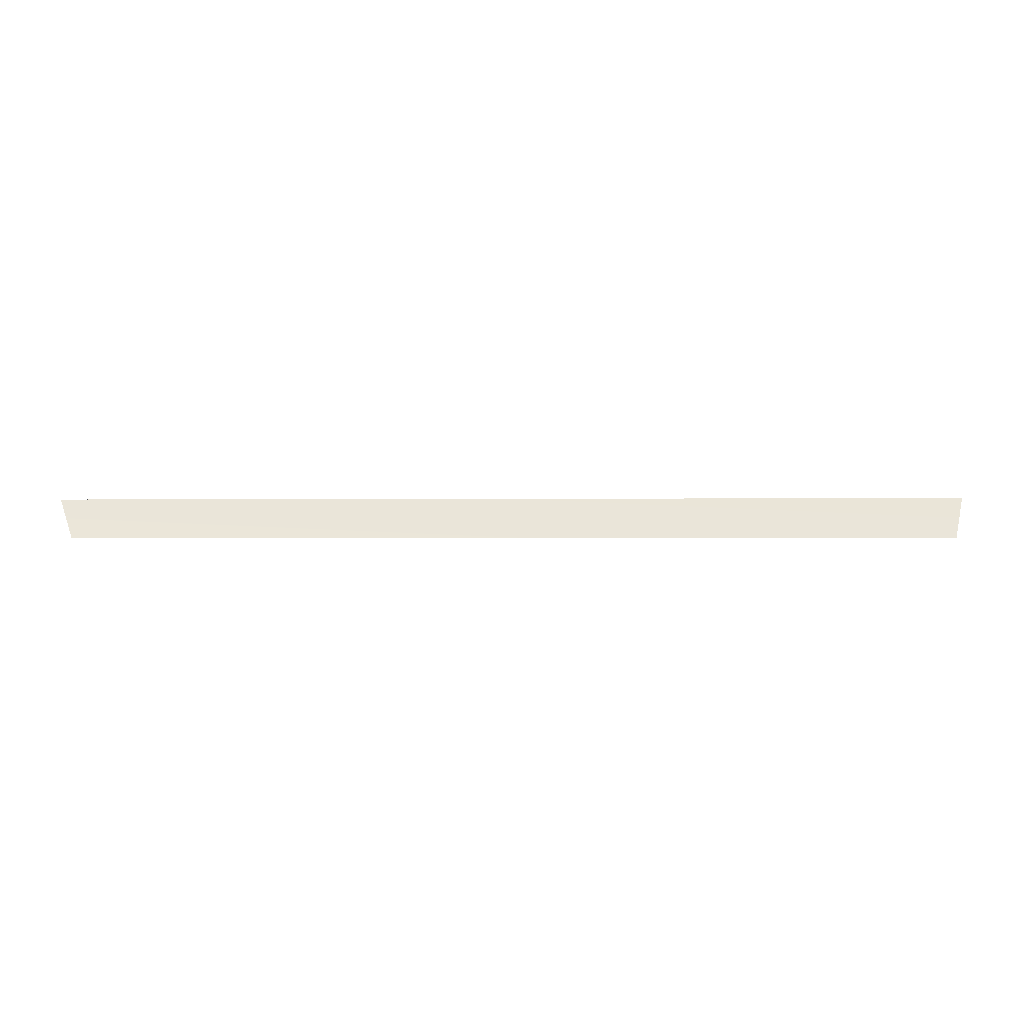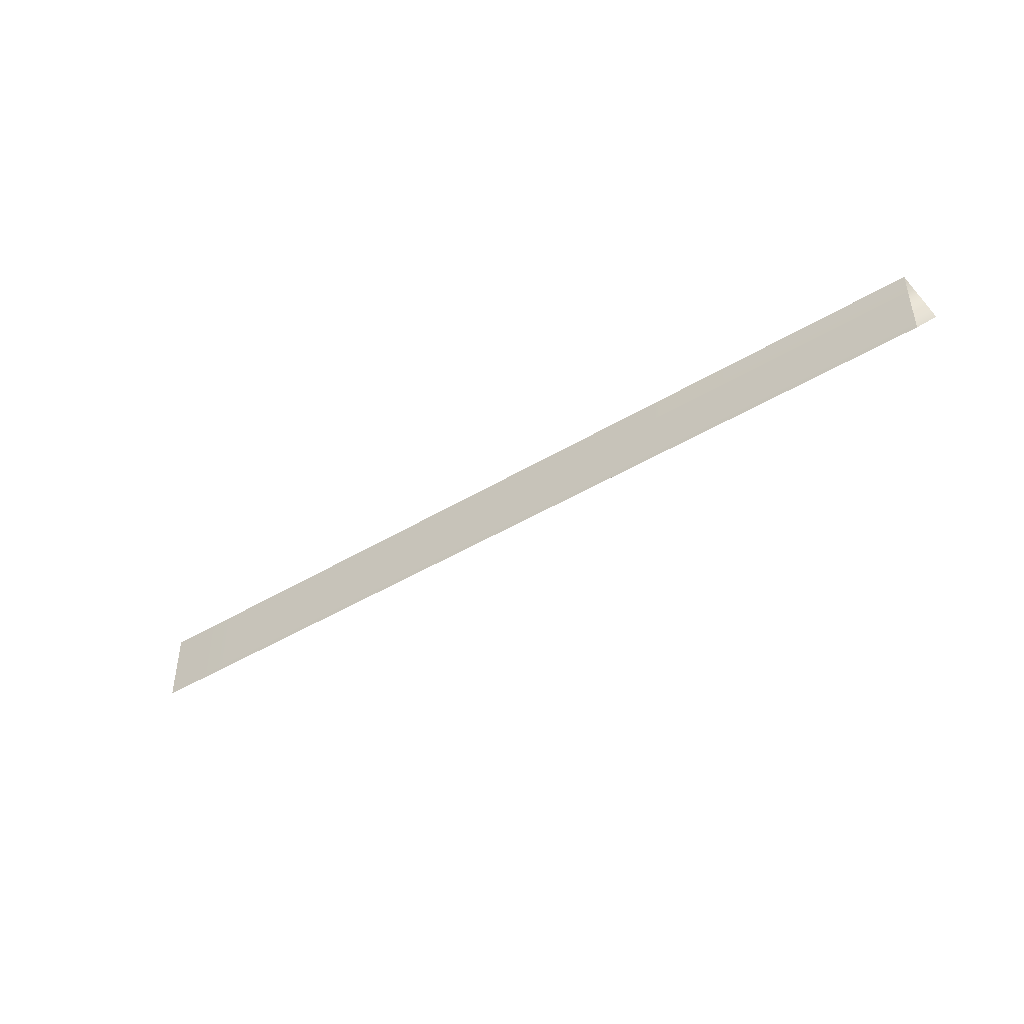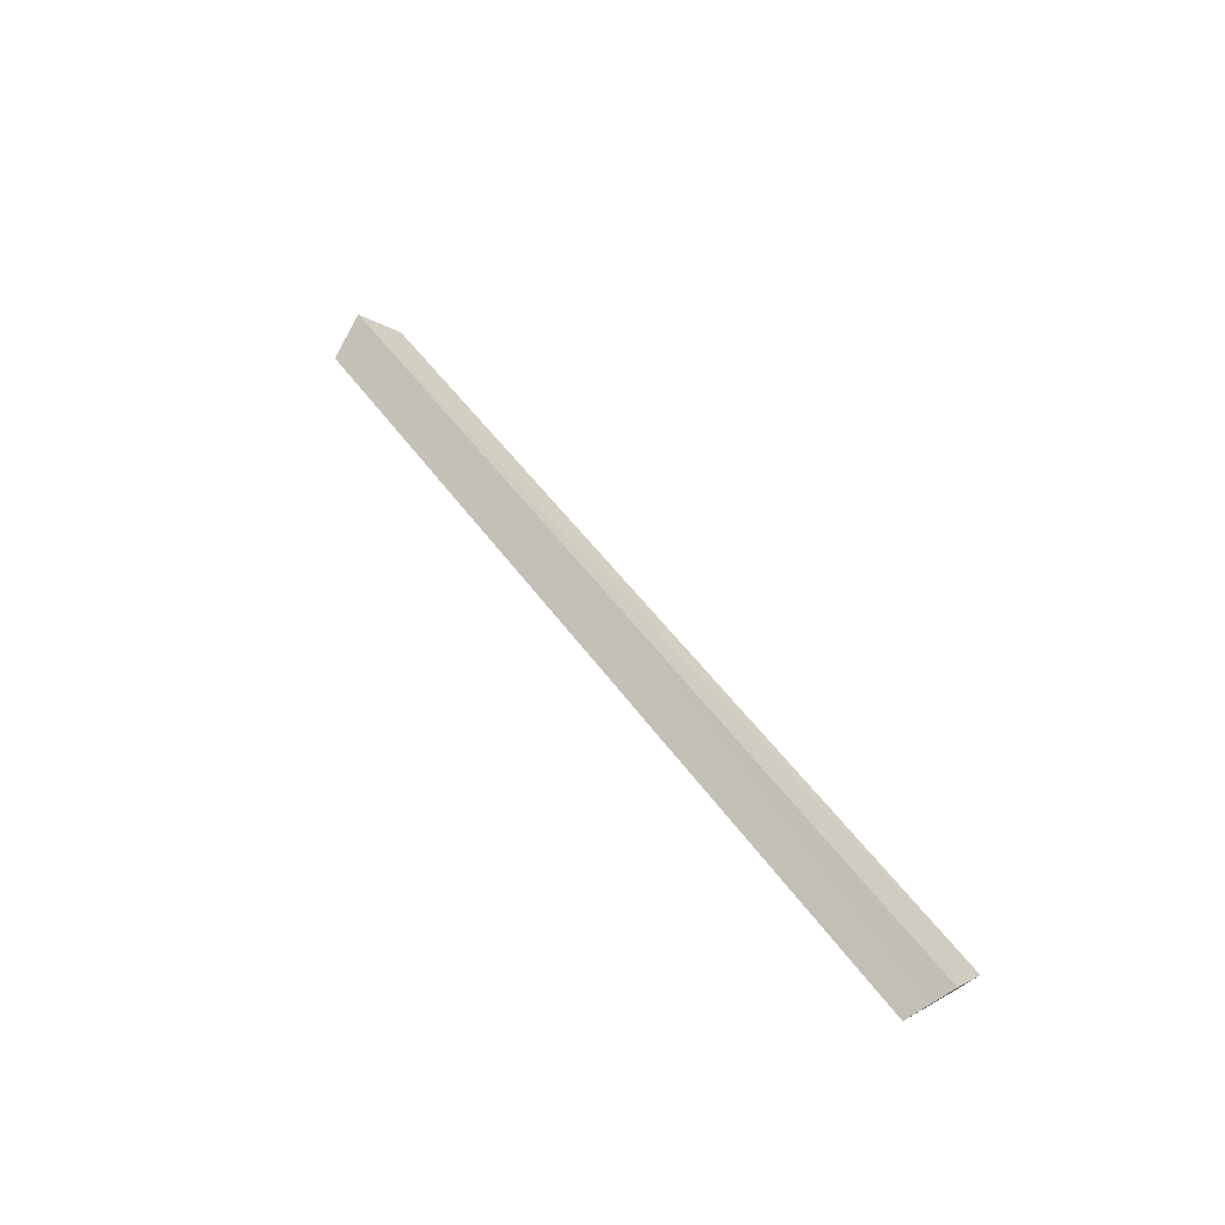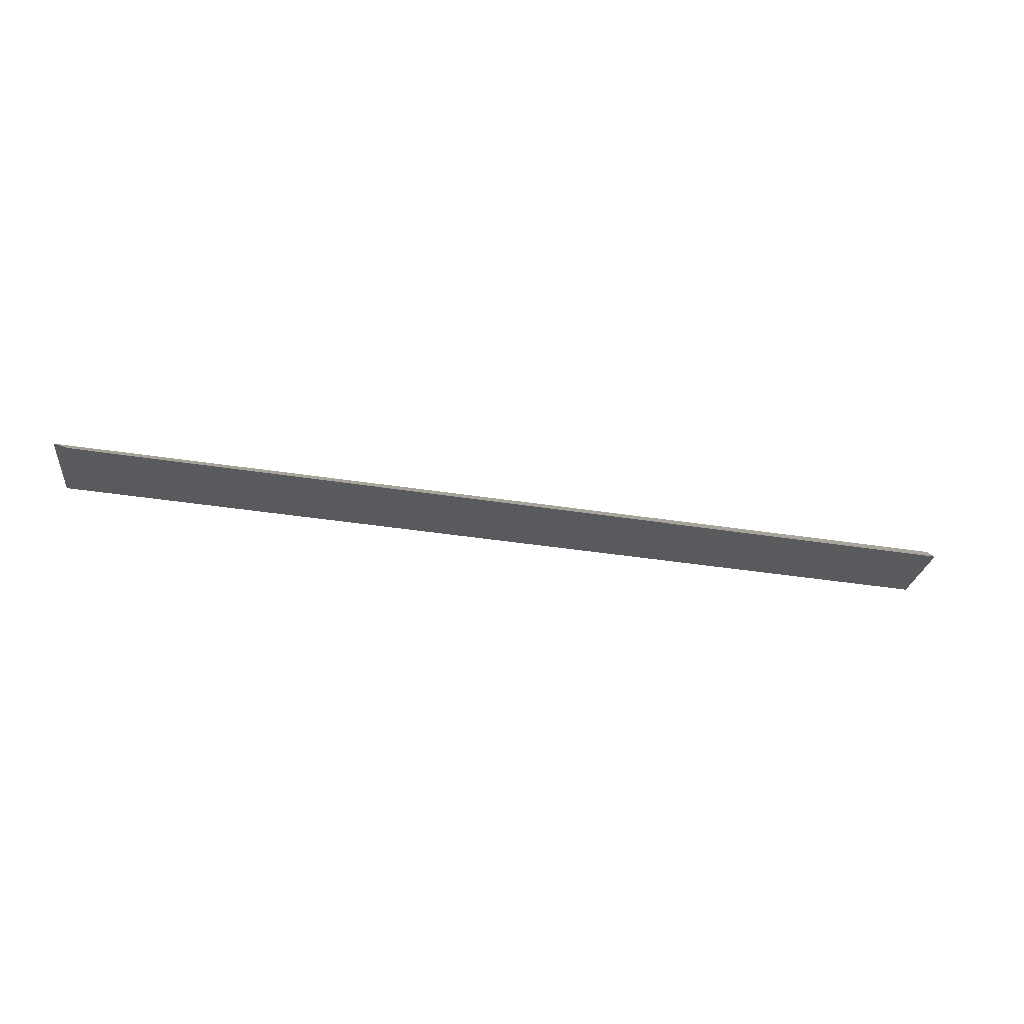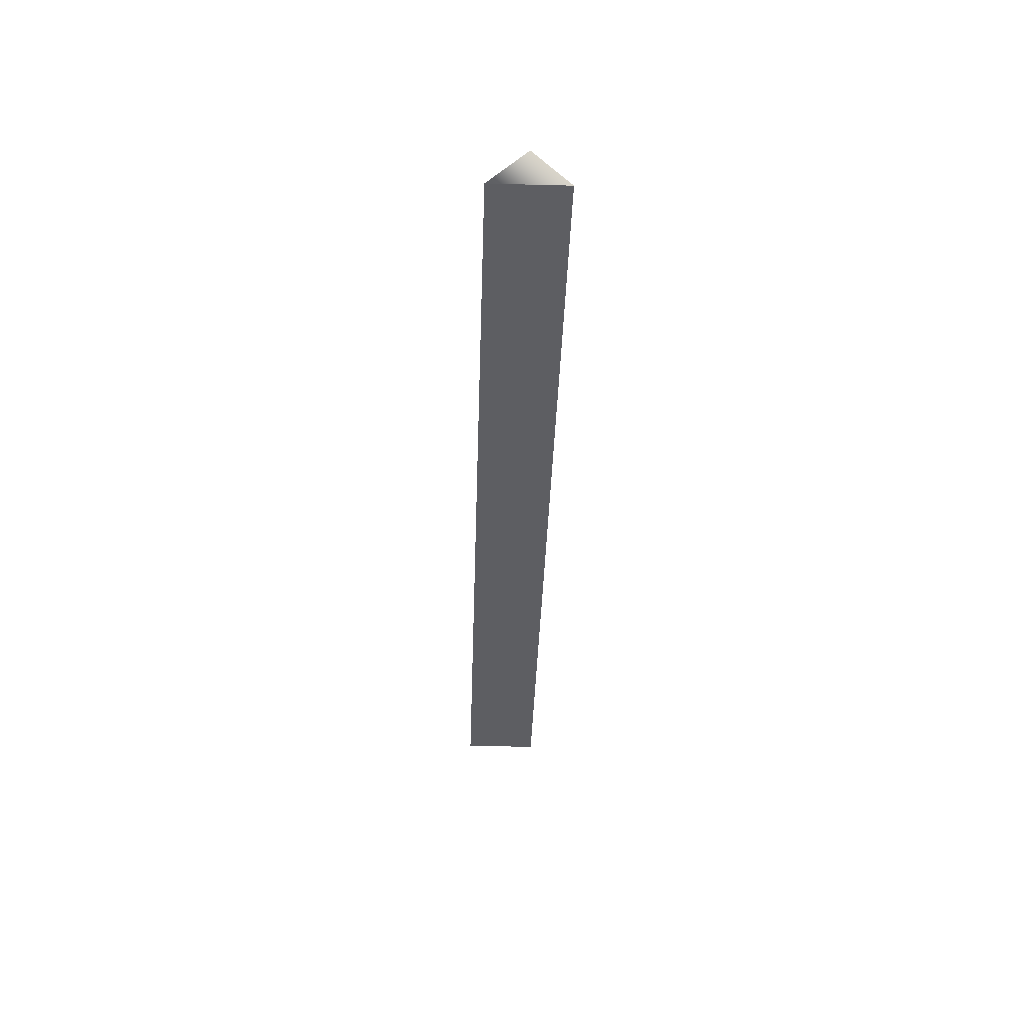
<metadata>
{"format":"obj","ext":"obj","renderer":"f3d","projection":"perspective","resolution":1024,"background":"white","views":[{"elev":21.7,"azim":-0.3,"up":"+Y"},{"elev":-45.2,"azim":34.8,"up":"+Z"},{"elev":46.7,"azim":57.2,"up":"+Y"},{"elev":-31.5,"azim":-13.2,"up":"+Y"},{"elev":-38.5,"azim":88.2,"up":"+Y"}]}
</metadata>
<code>
g Object51
v -61.51 63.63 -0.5217
v -59.3 60.12 -5.253
v -59.3 60.12 4.358
v 57.49 59.86 -5.253
v 59.04 63.6 -0.5217
v 57.49 59.86 4.358
v -59.3 60.12 -5.253
v -61.51 63.63 -0.5217
v 57.49 59.86 -5.253
v 57.49 59.86 -5.253
v -61.51 63.63 -0.5217
v 59.04 63.6 -0.5217
v -59.3 60.12 4.358
v 57.49 59.86 4.358
v -61.51 63.63 -0.5217
v 59.04 63.6 -0.5217
v 57.49 59.86 -5.253
v -59.3 60.12 -5.253
v -59.3 60.12 4.358
f 3 1 2
f 6 4 5
f 9 7 8
f 12 10 11
f 15 13 14
f 16 15 14
f 18 17 6
f 19 18 6

</code>
